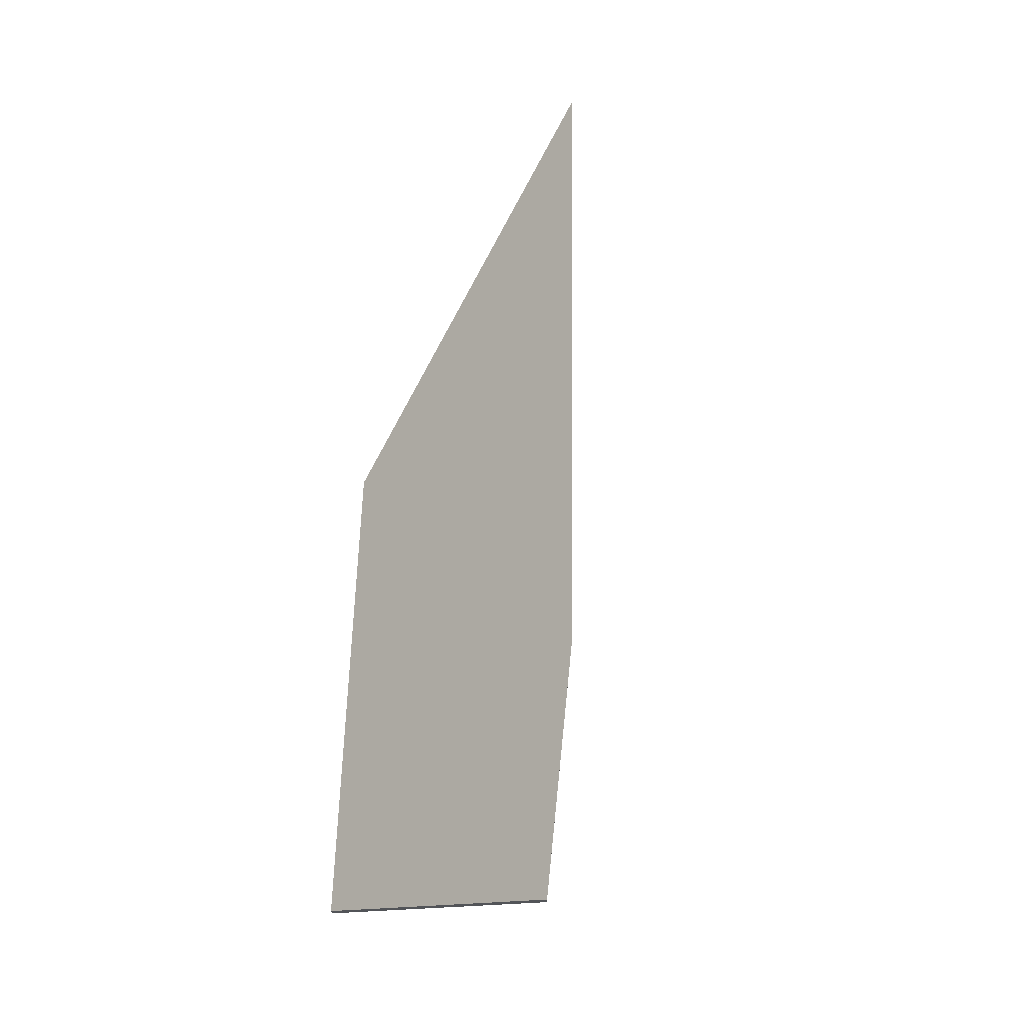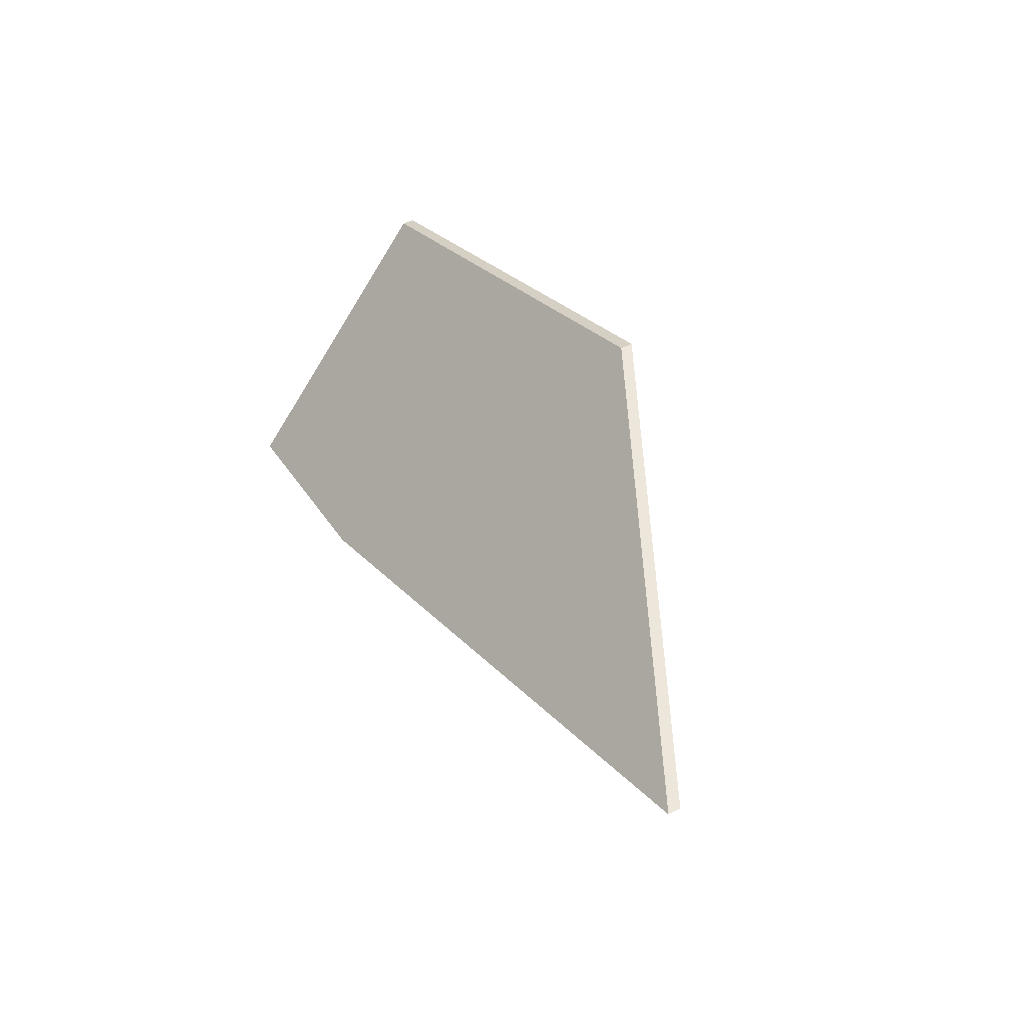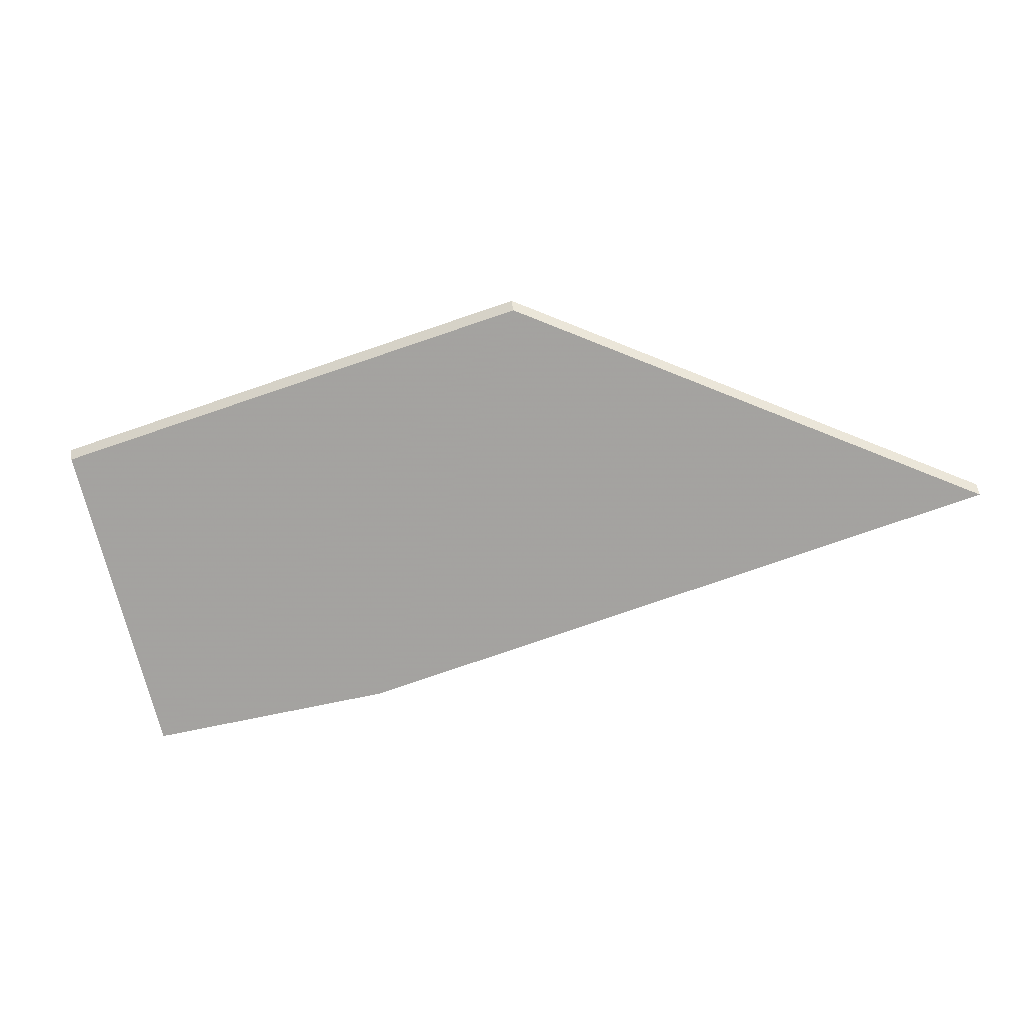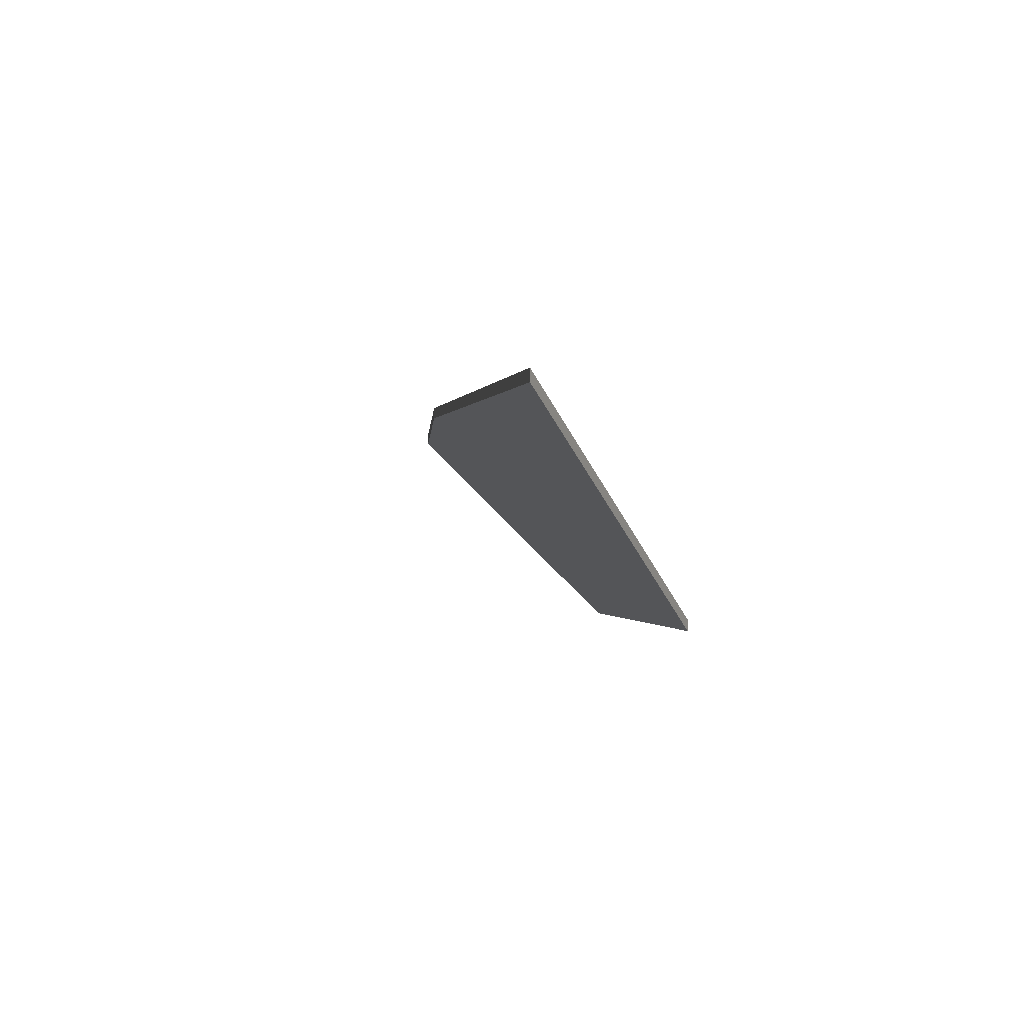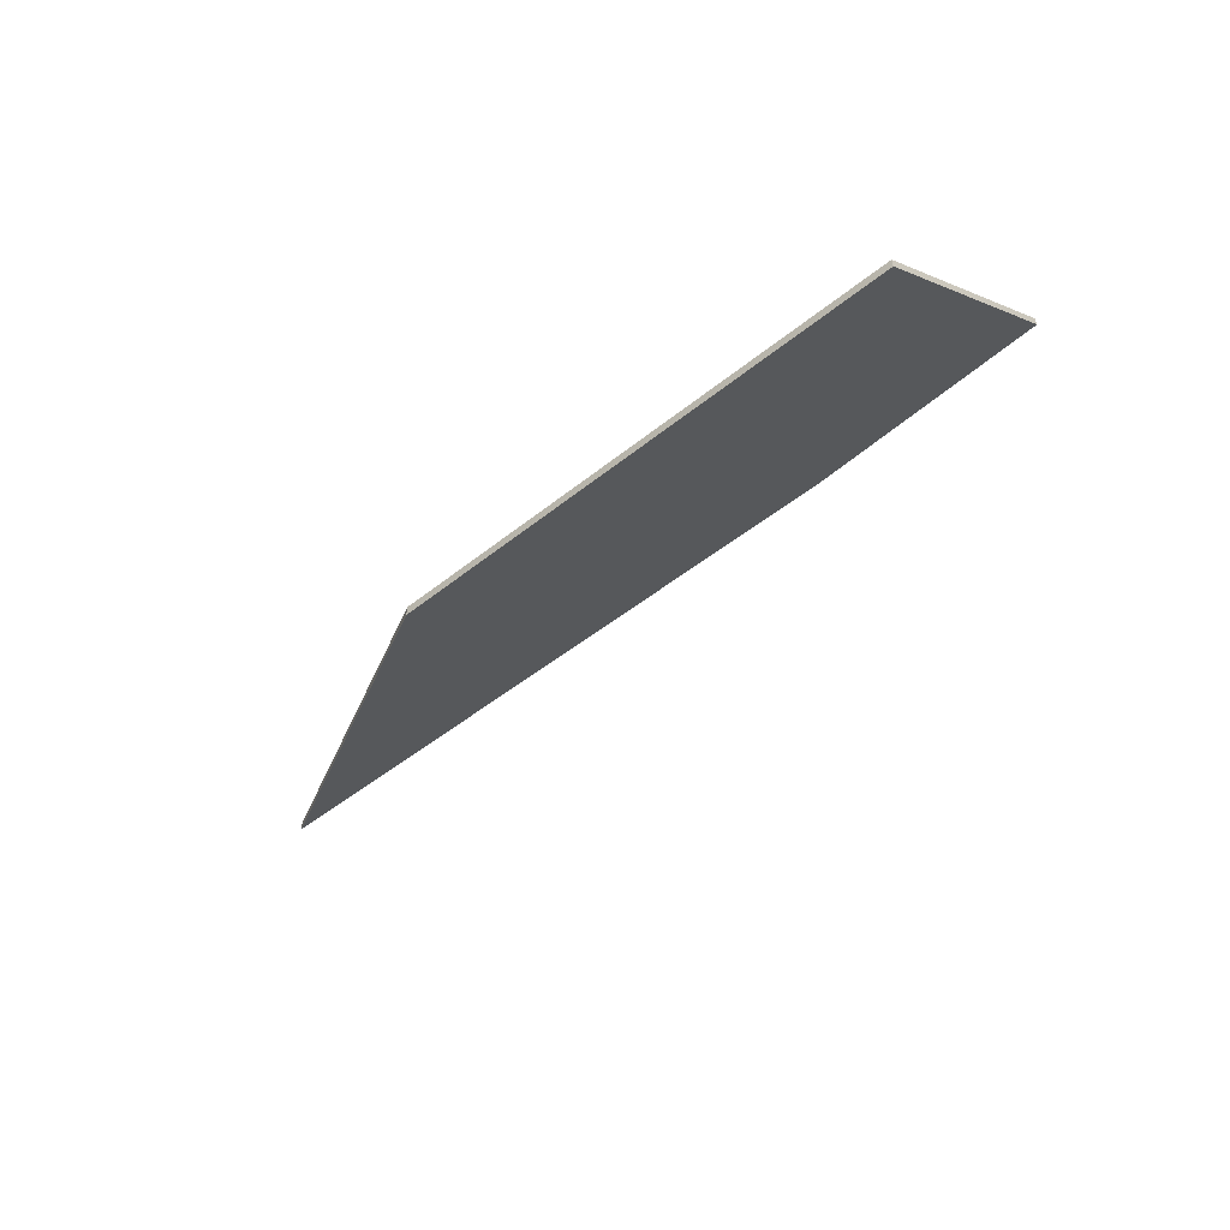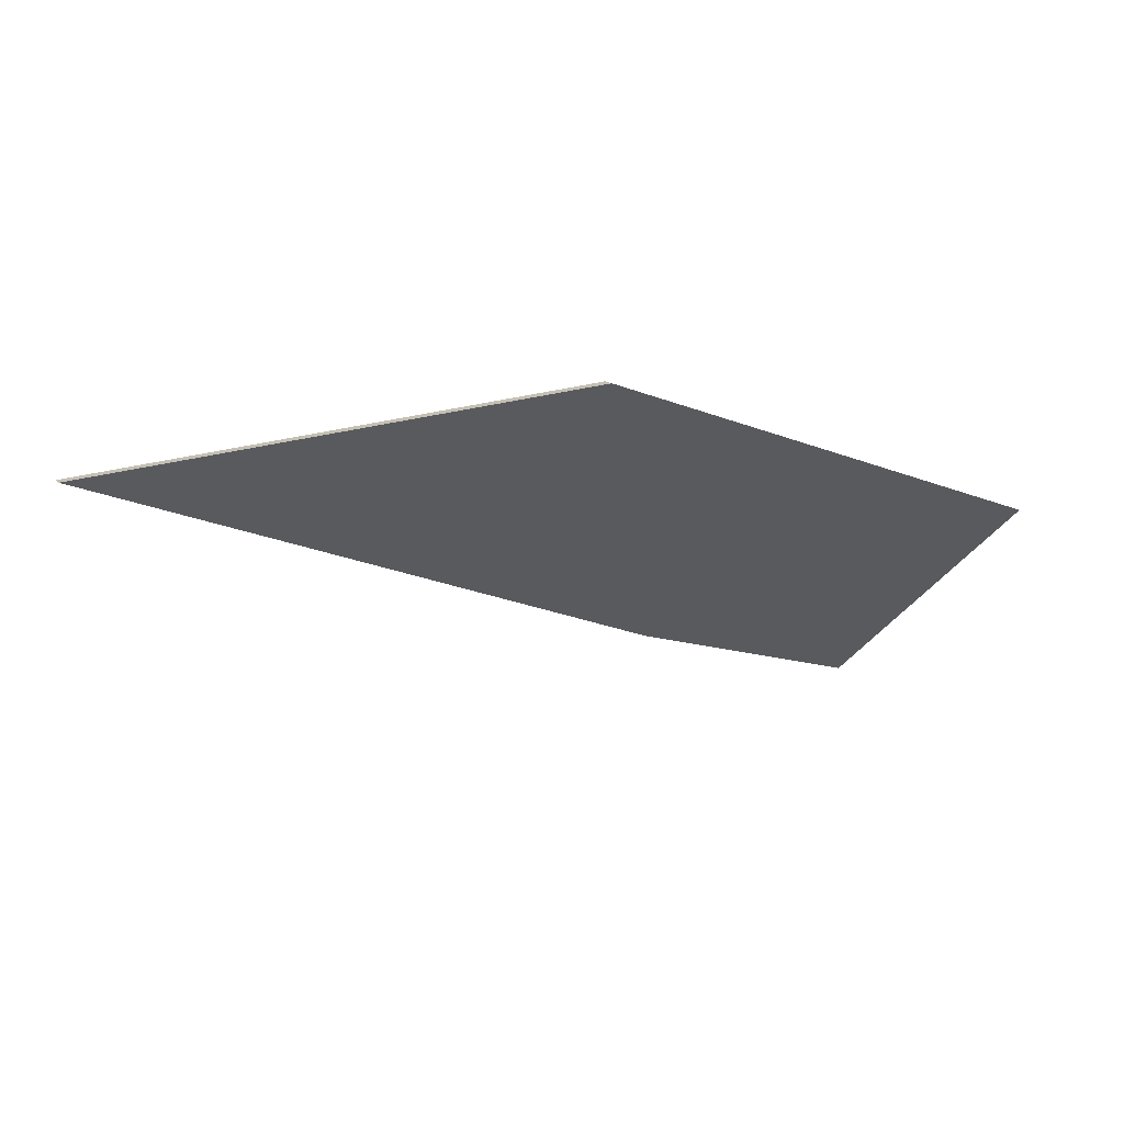
<metadata>
{"format":"obj","ext":"obj","renderer":"f3d","projection":"perspective","resolution":1024,"background":"white","views":[{"elev":66.4,"azim":111.5,"up":"+Y"},{"elev":47.2,"azim":-120.5,"up":"+Z"},{"elev":58.0,"azim":171.6,"up":"+Z"},{"elev":-1.0,"azim":-78.8,"up":"+Y"},{"elev":-56.4,"azim":58.8,"up":"+Y"},{"elev":14.5,"azim":-28.1,"up":"+Z"}]}
</metadata>
<code>
v 2.69 -0.09822 0.03669
v 2.792 -0.09822 0.000845
v 2.781 -0.04941 -0.047
v 2.729 -0.04579 -0.03256
v 2.596 -0.04899 0.01754
v 2.69 -0.1009 0.03669
v 2.596 -0.05163 0.01754
v 2.729 -0.04843 -0.03256
v 2.781 -0.05204 -0.047
v 2.792 -0.1009 0.000845
v 2.596 -0.05163 0.01754
v 2.69 -0.1009 0.03669
v 2.69 -0.09822 0.03669
v 2.596 -0.04899 0.01754
v 2.792 -0.1009 0.000845
v 2.781 -0.05204 -0.047
v 2.781 -0.04941 -0.047
v 2.792 -0.09822 0.000845
v 2.69 -0.1009 0.03669
v 2.792 -0.1009 0.000845
v 2.792 -0.09822 0.000845
v 2.69 -0.09822 0.03669
f 1 2 3
f 1 3 4
f 1 4 5
f 6 7 8
f 6 8 9
f 6 9 10
f 11 12 13
f 11 13 14
f 8 7 5
f 8 5 4
f 9 8 4
f 9 4 3
f 15 16 17
f 15 17 18
f 19 20 21
f 19 21 22

</code>
